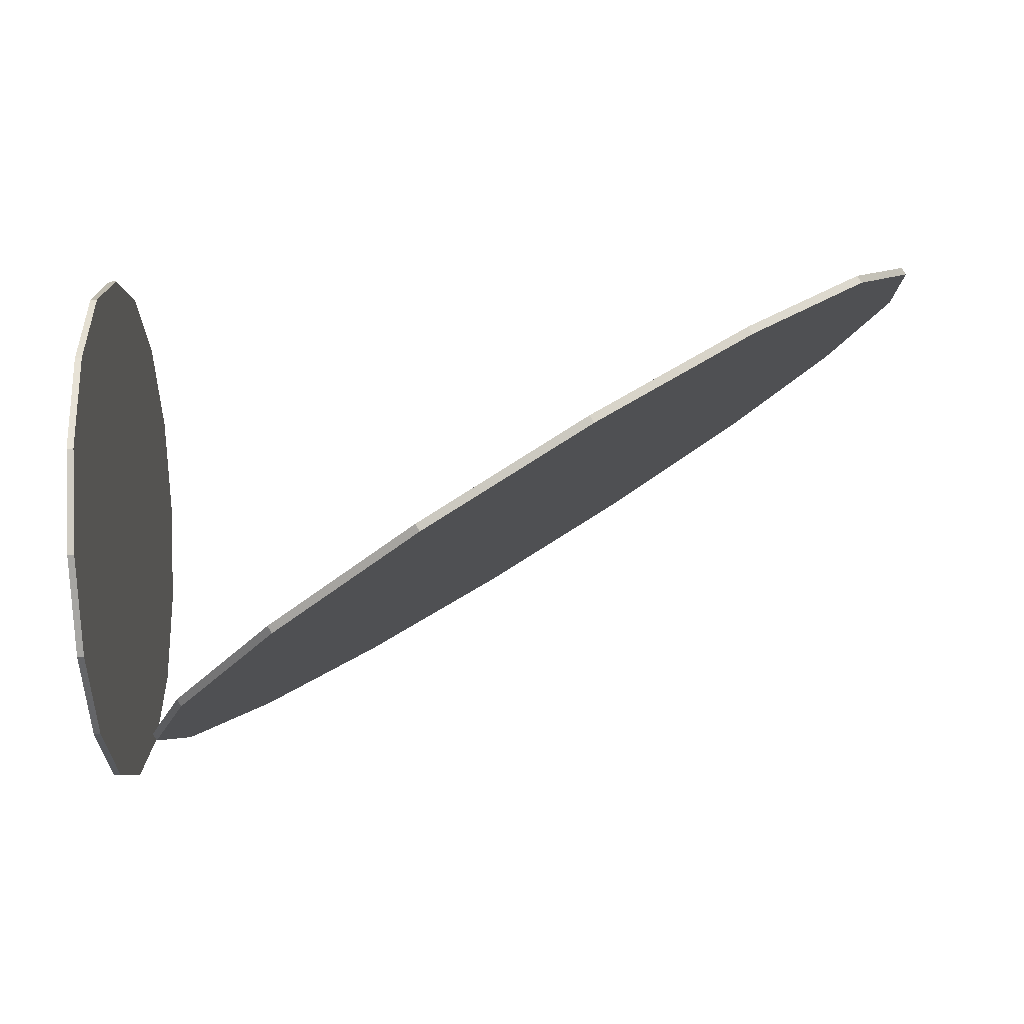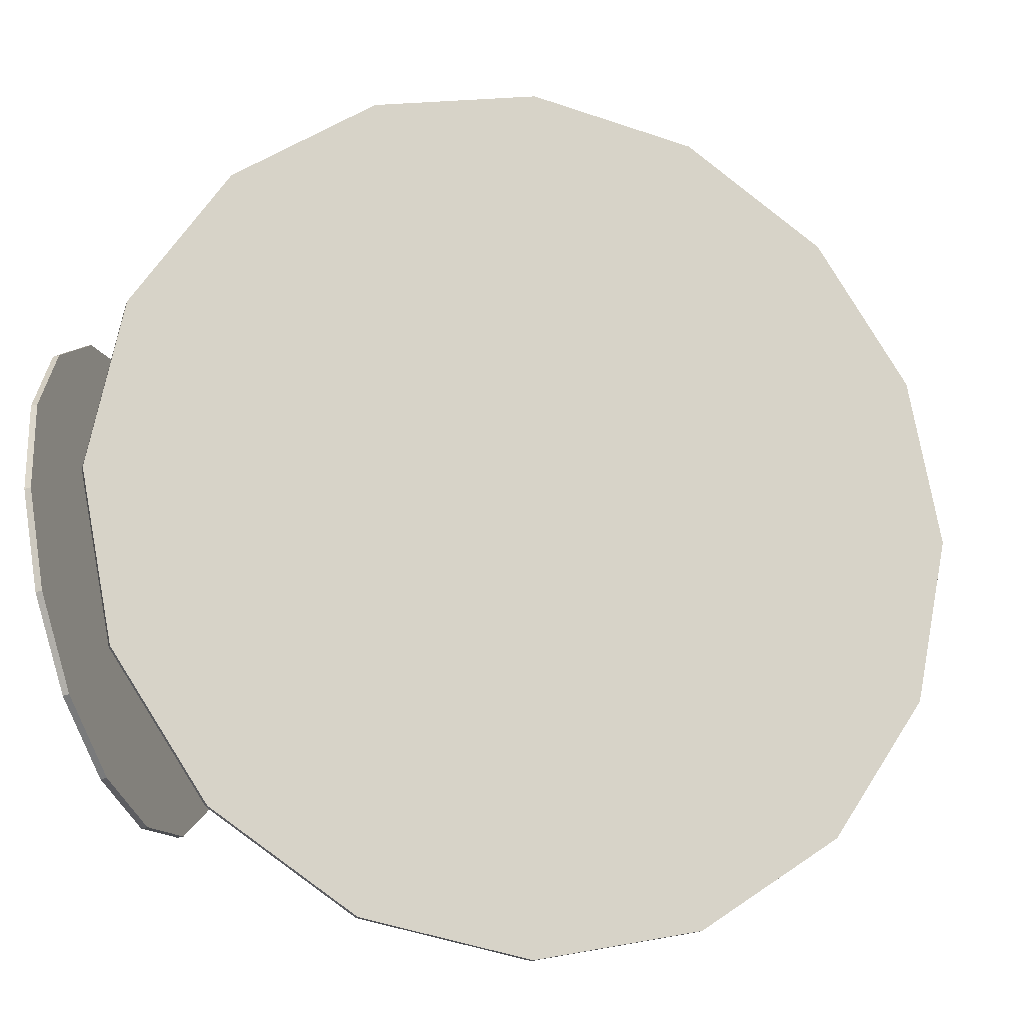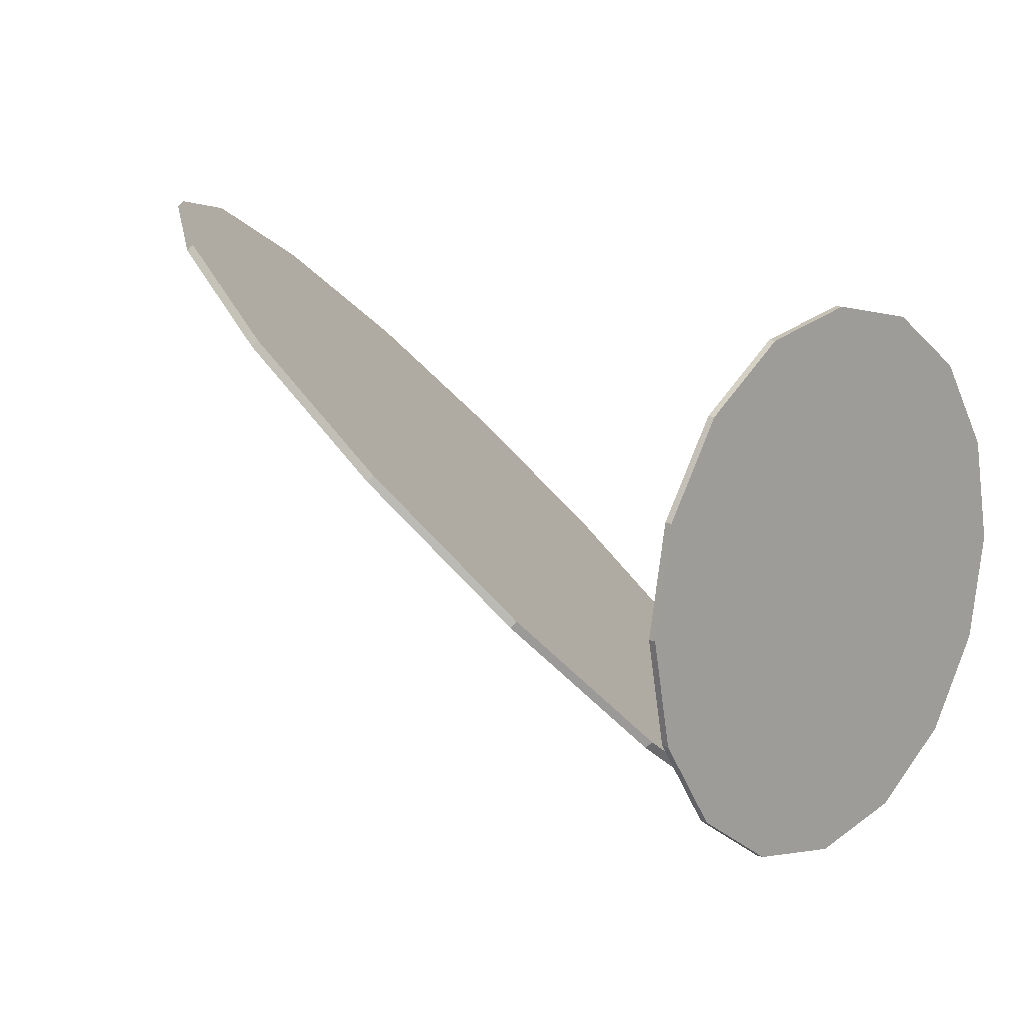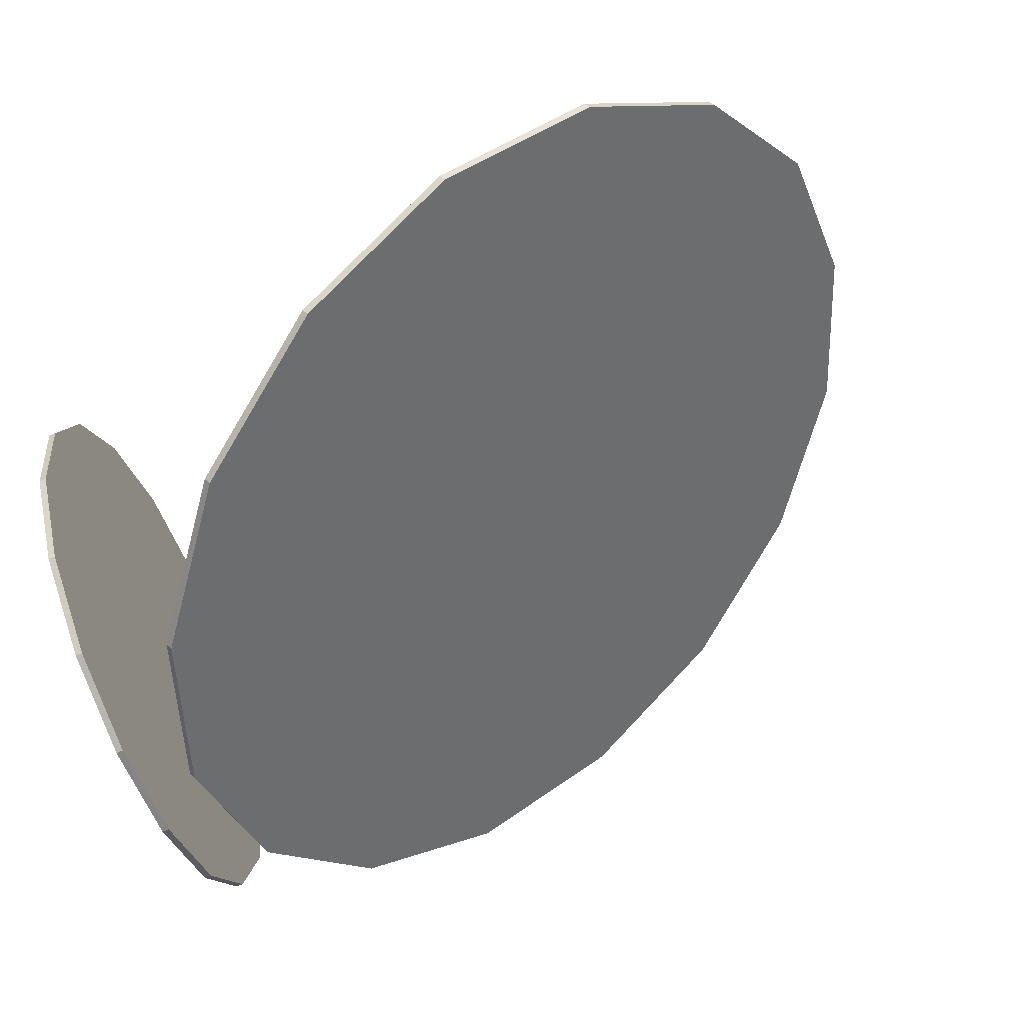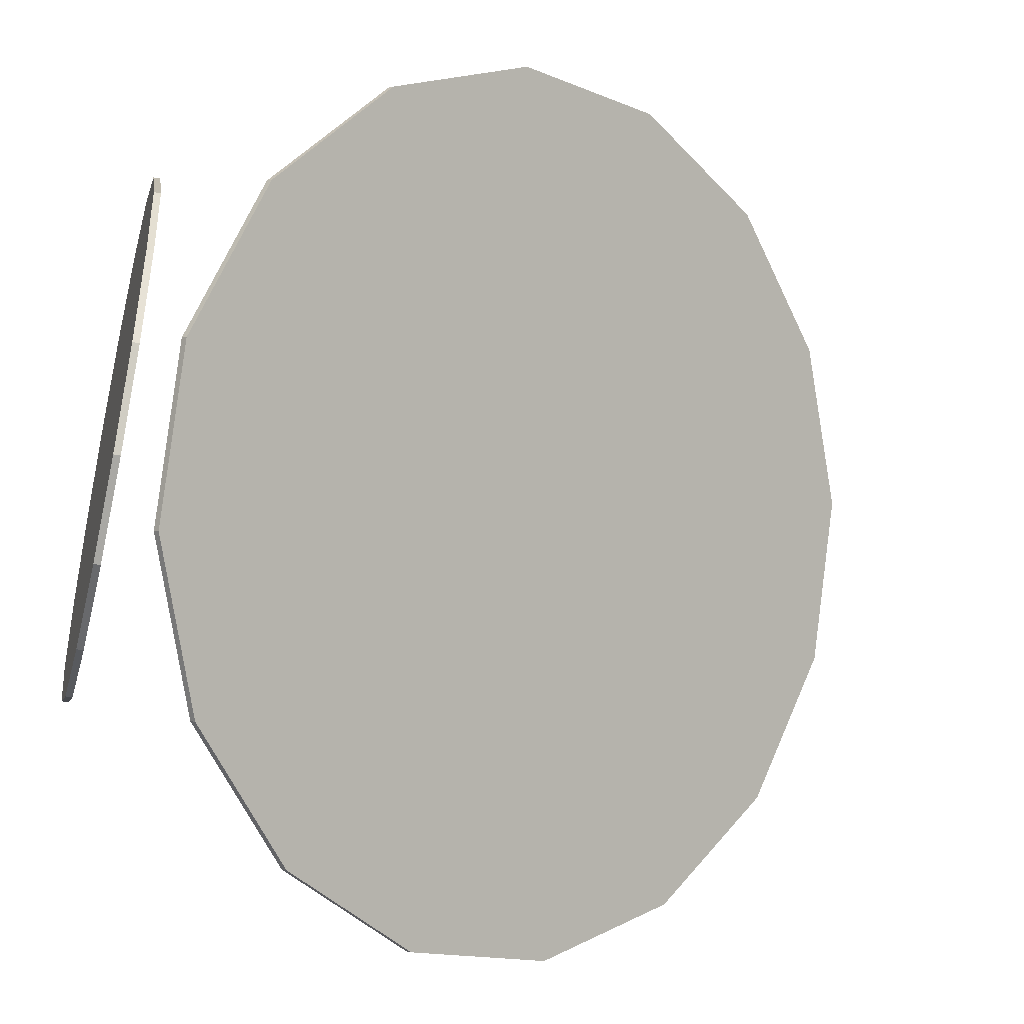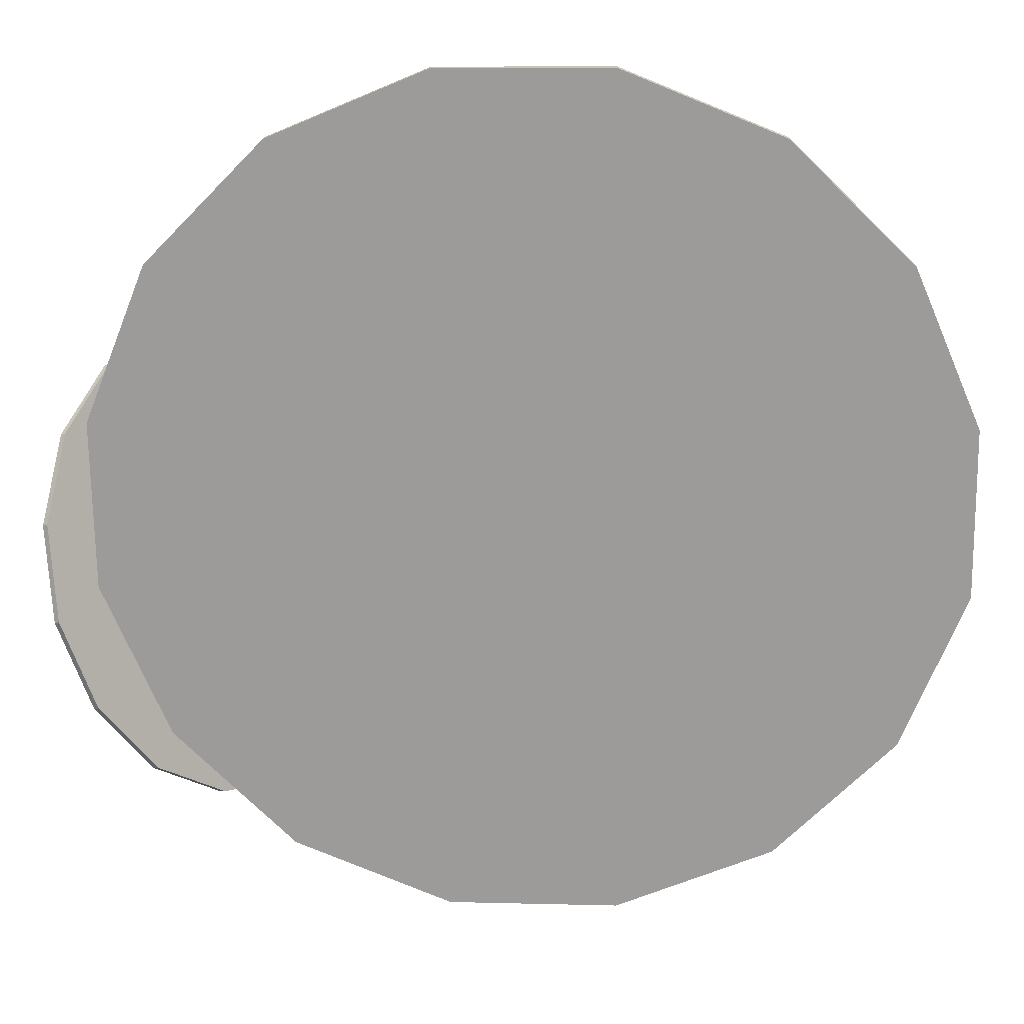
<metadata>
{"format":"obj","ext":"obj","renderer":"f3d","projection":"perspective","resolution":1024,"background":"white","views":[{"elev":-40.3,"azim":-177.1,"up":"+Z"},{"elev":-47.6,"azim":-164.1,"up":"+Y"},{"elev":12.9,"azim":42.8,"up":"+Z"},{"elev":-72.0,"azim":-158.0,"up":"+Z"},{"elev":-41.6,"azim":165.3,"up":"+Y"},{"elev":-10.4,"azim":-140.2,"up":"+Y"}]}
</metadata>
<code>
o Circle.001_Circle.002
v 0.6939 -0 0
v 0.6939 -0 -0.4145
v 0.6939 0.1586 -0.383
v 0.6939 0.2931 -0.2931
v 0.6939 0.383 -0.1586
v 0.6939 0.4145 0
v 0.6939 0.383 0.1586
v 0.6939 0.2931 0.2931
v 0.6939 0.1586 0.383
v 0.6939 0 0.4145
v 0.6939 -0.1586 0.383
v 0.6939 -0.2931 0.2931
v 0.6939 -0.383 0.1586
v 0.6939 -0.4145 -0
v 0.6939 -0.383 -0.1586
v 0.6939 -0.2931 -0.2931
v 0.6939 -0.1586 -0.383
v 0.6832 0.1586 -0.383
v 0.6832 -0 -0.4145
v 0.6832 -0 0
v 0.6832 0.2931 -0.2931
v 0.6832 0.383 -0.1586
v 0.6832 0.4145 0
v 0.6832 0.383 0.1586
v 0.6832 0.2931 0.2931
v 0.6832 0.1586 0.383
v 0.6832 0 0.4145
v 0.6832 -0.1586 0.383
v 0.6832 -0.2931 0.2931
v 0.6832 -0.383 0.1586
v 0.6832 -0.4145 -0
v 0.6832 -0.383 -0.1586
v 0.6832 -0.2931 -0.2931
v 0.6832 -0.1586 -0.383
v 0.008309 0.008309 0.01241
v 0.3688 0.3688 -0.4974
v 0.1463 0.5365 -0.4586
v -0.09728 0.6238 -0.3481
v -0.3248 0.6173 -0.1827
v -0.5015 0.5182 0.01241
v -0.6007 0.3414 0.2075
v -0.6071 0.1139 0.3729
v -0.5199 -0.1297 0.4835
v -0.3522 -0.3522 0.5223
v -0.1297 -0.5199 0.4835
v 0.1139 -0.6071 0.3729
v 0.3414 -0.6007 0.2075
v 0.5182 -0.5015 0.01241
v 0.6173 -0.3248 -0.1827
v 0.6238 -0.09728 -0.3481
v 0.5365 0.1463 -0.4586
v 0.1401 0.5303 -0.4673
v 0.3627 0.3627 -0.5061
v 0.002153 0.002153 0.003707
v -0.1034 0.6176 -0.3568
v -0.3309 0.6112 -0.1914
v -0.5077 0.512 0.003707
v -0.6068 0.3352 0.1988
v -0.6133 0.1077 0.3642
v -0.526 -0.1358 0.4747
v -0.3584 -0.3584 0.5136
v -0.1358 -0.526 0.4747
v 0.1077 -0.6133 0.3642
v 0.3352 -0.6068 0.1988
v 0.512 -0.5077 0.003707
v 0.6112 -0.3309 -0.1914
v 0.6176 -0.1034 -0.3568
v 0.5303 0.1401 -0.4673
f 1 2 3
f 1 3 4
f 1 4 5
f 1 5 6
f 1 6 7
f 1 7 8
f 1 8 9
f 1 9 10
f 1 10 11
f 1 11 12
f 1 12 13
f 1 13 14
f 1 14 15
f 1 15 16
f 1 16 17
f 1 17 2
f 20 18 19
f 20 21 18
f 20 22 21
f 20 23 22
f 20 24 23
f 20 25 24
f 20 26 25
f 20 27 26
f 20 28 27
f 20 29 28
f 20 30 29
f 20 31 30
f 20 32 31
f 20 33 32
f 20 34 33
f 20 19 34
f 19 3 2
f 26 10 9
f 30 14 13
f 34 2 17
f 23 7 6
f 27 11 10
f 31 15 14
f 18 4 3
f 24 8 7
f 28 12 11
f 32 16 15
f 21 5 4
f 25 9 8
f 29 13 12
f 33 17 16
f 22 6 5
f 35 36 37
f 35 37 38
f 35 38 39
f 35 39 40
f 35 40 41
f 35 41 42
f 35 42 43
f 35 43 44
f 35 44 45
f 35 45 46
f 35 46 47
f 35 47 48
f 35 48 49
f 35 49 50
f 35 50 51
f 35 51 36
f 54 52 53
f 54 55 52
f 54 56 55
f 54 57 56
f 54 58 57
f 54 59 58
f 54 60 59
f 54 61 60
f 54 62 61
f 54 63 62
f 54 64 63
f 54 65 64
f 54 66 65
f 54 67 66
f 54 68 67
f 54 53 68
f 53 37 36
f 43 61 44
f 64 48 47
f 51 53 36
f 57 41 40
f 61 45 44
f 48 66 49
f 52 38 37
f 58 42 41
f 45 63 46
f 66 50 49
f 38 56 39
f 42 60 43
f 46 64 47
f 67 51 50
f 56 40 39
f 19 18 3
f 26 27 10
f 30 31 14
f 34 19 2
f 23 24 7
f 27 28 11
f 31 32 15
f 18 21 4
f 24 25 8
f 28 29 12
f 32 33 16
f 21 22 5
f 25 26 9
f 29 30 13
f 33 34 17
f 22 23 6
f 53 52 37
f 43 60 61
f 64 65 48
f 51 68 53
f 57 58 41
f 61 62 45
f 48 65 66
f 52 55 38
f 58 59 42
f 45 62 63
f 66 67 50
f 38 55 56
f 42 59 60
f 46 63 64
f 67 68 51
f 56 57 40

</code>
